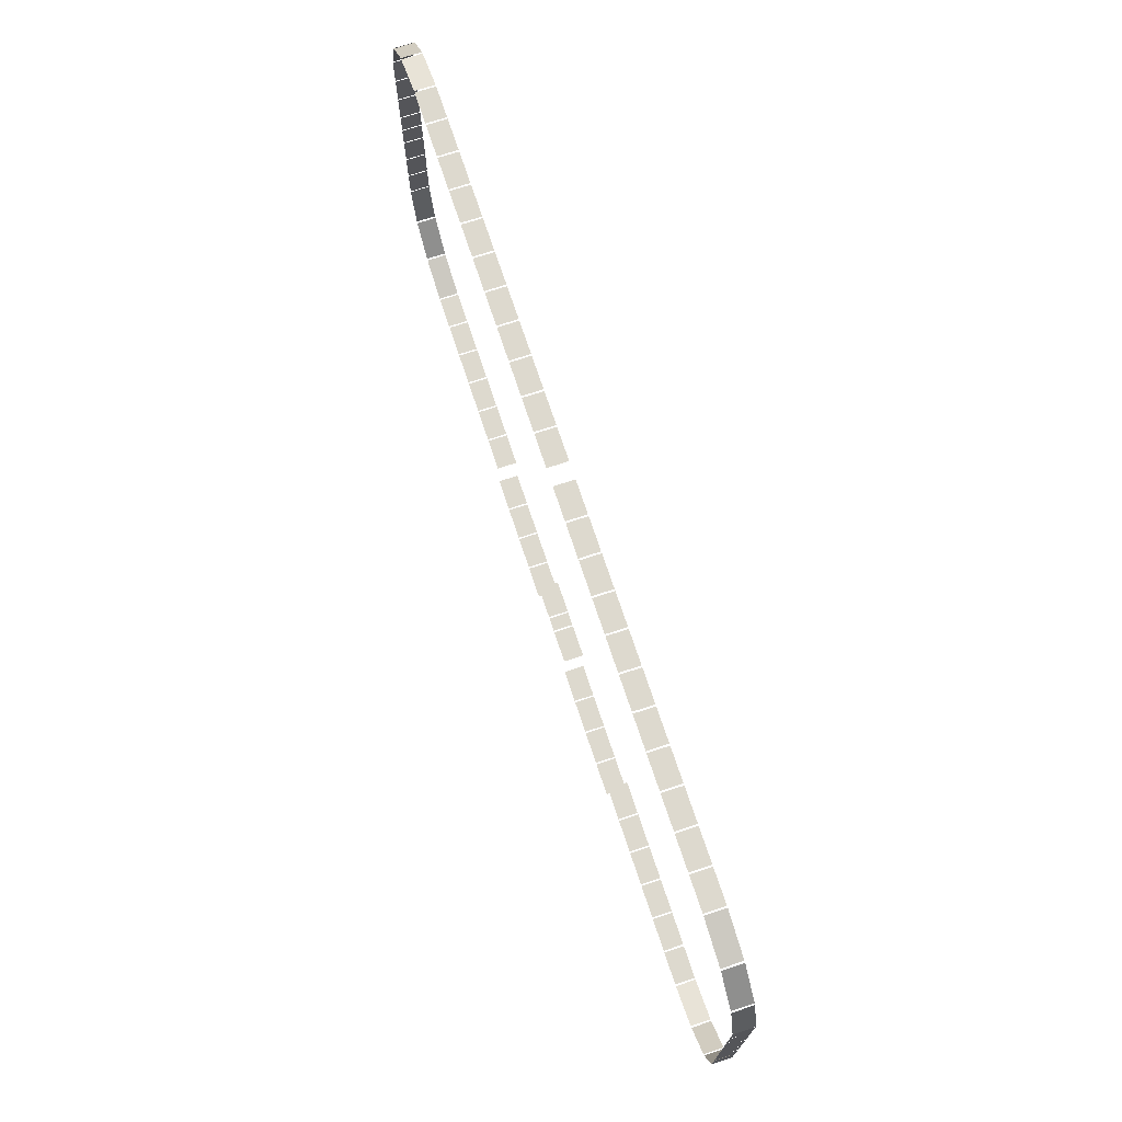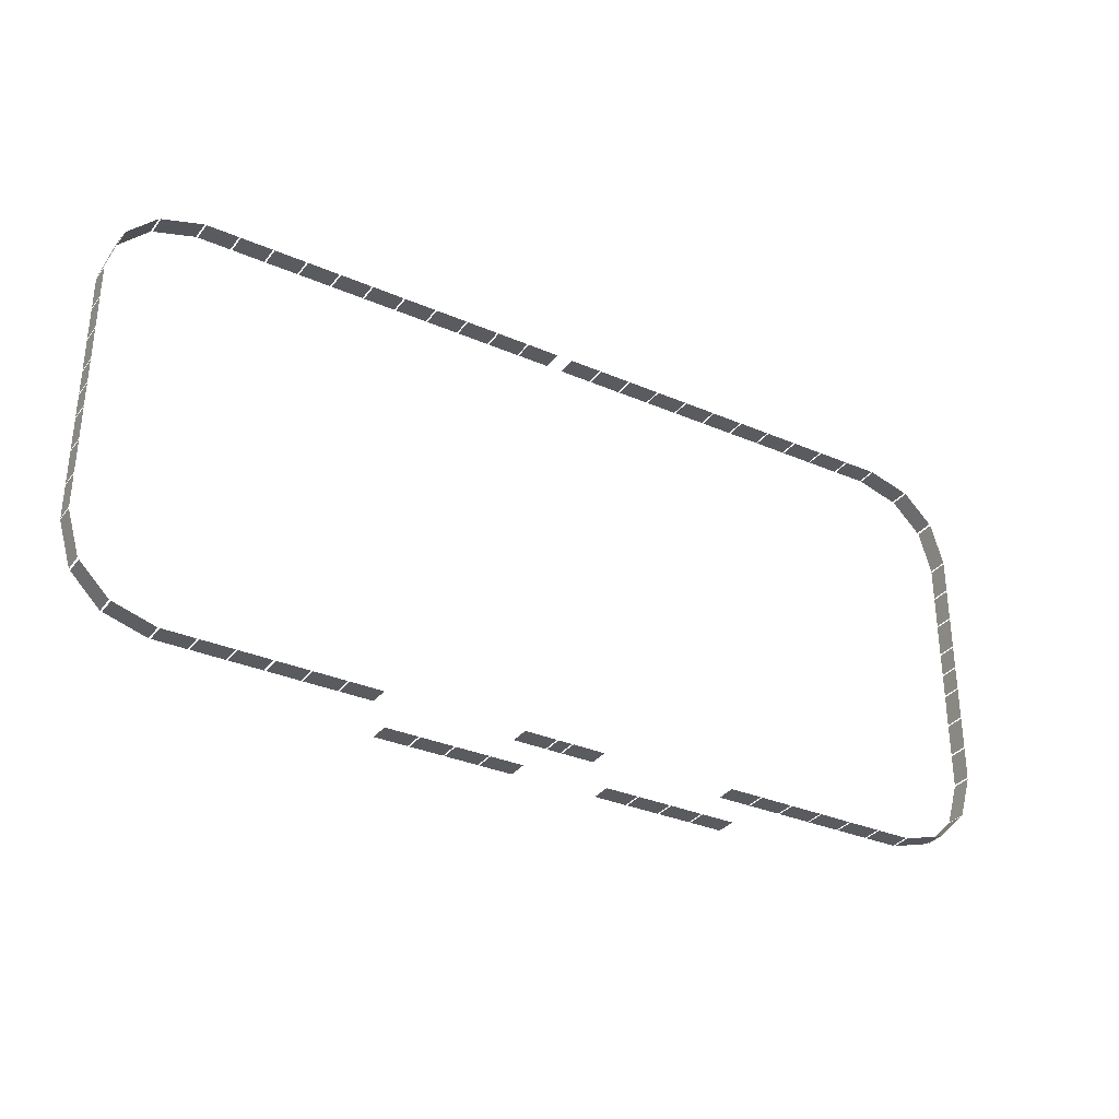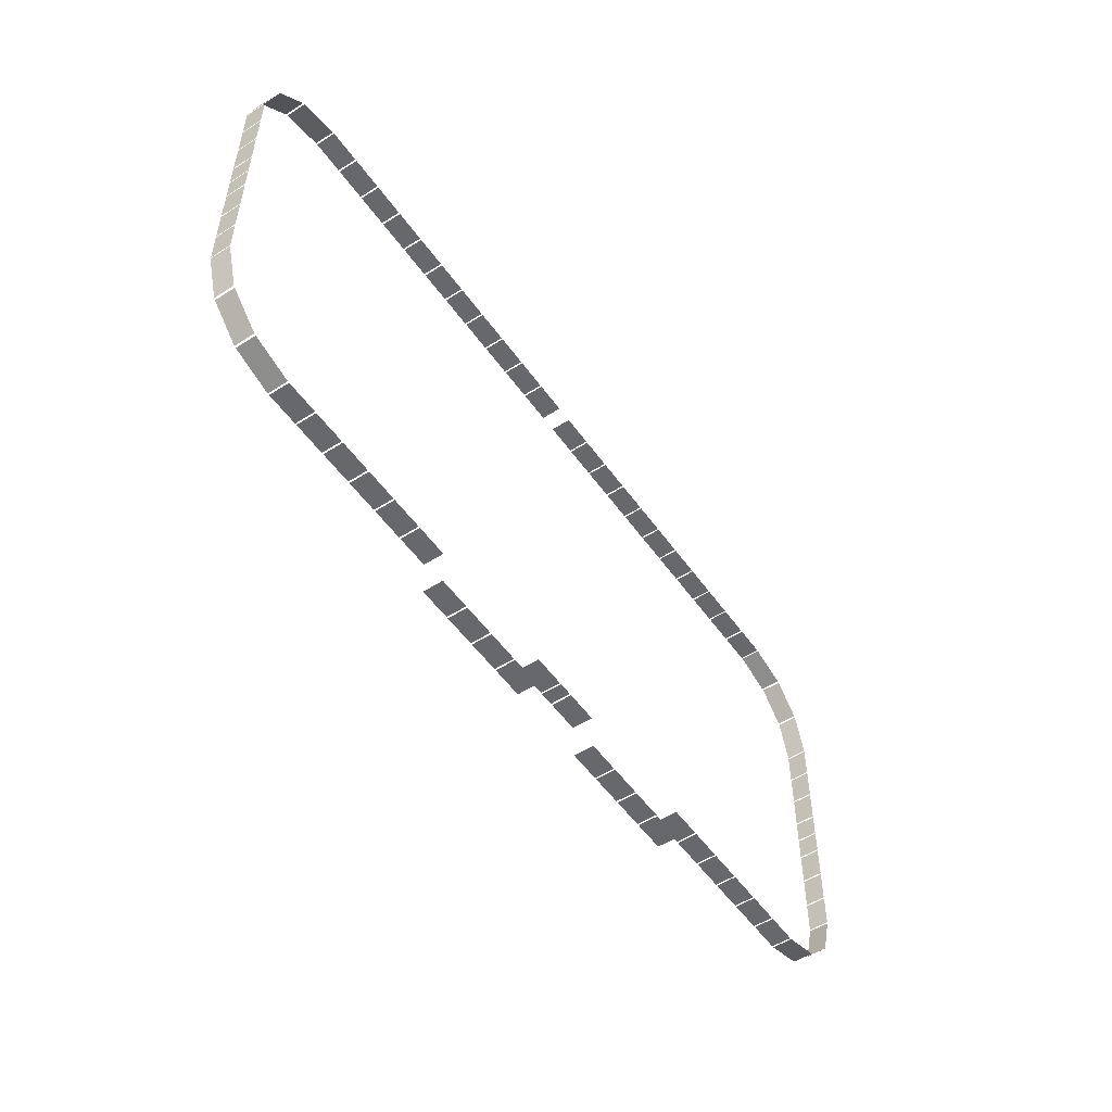
<metadata>
{"format":"obj","ext":"obj","renderer":"f3d","projection":"perspective","resolution":1024,"background":"white","views":[{"elev":71.7,"azim":71.7,"up":"+Z"},{"elev":-32.6,"azim":149.0,"up":"+Z"},{"elev":-52.5,"azim":-55.6,"up":"+Z"}]}
</metadata>
<code>
o Cube
v -9.6 2.299 50.2
v -2 2.299 50.2
v -9.6 7 50.2
v -2 7 50.2
v -9.6 7 50.2
v -2 7 50.2
v -9.6 2.299 50.2
v -2 2.299 50.2
v -17.6 2.299 50.2
v -10 2.299 50.2
v -17.6 7 50.2
v -10 7 50.2
v -17.6 7 50.2
v -10 7 50.2
v -17.6 2.299 50.2
v -10 2.299 50.2
v -25.6 2.299 50.2
v -18 2.299 50.2
v -25.6 7 50.2
v -18 7 50.2
v -25.6 7 50.2
v -18 7 50.2
v -25.6 2.299 50.2
v -18 2.299 50.2
v -33.6 2.299 50.2
v -26 2.299 50.2
v -33.6 7 50.2
v -26 7 50.2
v -33.6 7 50.2
v -26 7 50.2
v -33.6 2.299 50.2
v -26 2.299 50.2
v -41.6 2.299 50.2
v -34 2.299 50.2
v -41.6 7 50.2
v -34 7 50.2
v -41.6 7 50.2
v -34 7 50.2
v -41.6 2.299 50.2
v -34 2.299 50.2
v -89.6 2.299 50.2
v -82 2.299 50.2
v -89.6 7 50.2
v -82 7 50.2
v -89.6 7 50.2
v -82 7 50.2
v -89.6 2.299 50.2
v -82 2.299 50.2
v -81.6 2.299 50.2
v -74 2.299 50.2
v -81.6 7 50.2
v -74 7 50.2
v -81.6 7 50.2
v -74 7 50.2
v -81.6 2.299 50.2
v -74 2.299 50.2
v -73.6 2.299 50.2
v -66 2.299 50.2
v -73.6 7 50.2
v -66 7 50.2
v -73.6 7 50.2
v -66 7 50.2
v -73.6 2.299 50.2
v -66 2.299 50.2
v -65.6 2.299 50.2
v -58 2.299 50.2
v -65.6 7 50.2
v -58 7 50.2
v -65.6 7 50.2
v -58 7 50.2
v -65.6 2.299 50.2
v -58 2.299 50.2
v -57.6 2.299 50.2
v -50 2.299 50.2
v -57.6 7 50.2
v -50 7 50.2
v -57.6 7 50.2
v -50 7 50.2
v -57.6 2.299 50.2
v -50 2.299 50.2
v -49.6 2.299 50.2
v -42 2.299 50.2
v -49.6 7 50.2
v -42 7 50.2
v -49.6 7 50.2
v -42 7 50.2
v -49.6 2.299 50.2
v -42 2.299 50.2
v -110.2 2.299 -29.6
v -110.2 2.299 -22
v -110.2 7 -29.6
v -110.2 7 -22
v -110.2 7 -29.6
v -110.2 7 -22
v -110.2 2.299 -29.6
v -110.2 2.299 -22
v -110.2 2.299 -21.6
v -110.2 2.299 -14
v -110.2 7 -21.6
v -110.2 7 -14
v -110.2 7 -21.6
v -110.2 7 -14
v -110.2 2.299 -21.6
v -110.2 2.299 -14
v -110.2 2.299 -13.6
v -110.2 2.299 -6
v -110.2 7 -13.6
v -110.2 7 -6
v -110.2 7 -13.6
v -110.2 7 -6
v -110.2 2.299 -13.6
v -110.2 2.299 -6
v -17.6 2.299 -58.2
v -10 2.299 -58.2
v -17.6 7 -58.2
v -10 7 -58.2
v -17.6 7 -58.2
v -10 7 -58.2
v -17.6 2.299 -58.2
v -10 2.299 -58.2
v -25.6 2.299 -58.2
v -18 2.299 -58.2
v -25.6 7 -58.2
v -18 7 -58.2
v -25.6 7 -58.2
v -18 7 -58.2
v -25.6 2.299 -58.2
v -18 2.299 -58.2
v -33.6 2.299 -58.2
v -26 2.299 -58.2
v -33.6 7 -58.2
v -26 7 -58.2
v -33.6 7 -58.2
v -26 7 -58.2
v -33.6 2.299 -58.2
v -26 2.299 -58.2
v -49.6 2.299 -50.2
v -42 2.299 -50.2
v -49.6 7 -50.2
v -42 7 -50.2
v -49.6 7 -50.2
v -42 7 -50.2
v -49.6 2.299 -50.2
v -42 2.299 -50.2
v -57.6 2.299 -50.2
v -50 2.299 -50.2
v -57.6 7 -50.2
v -50 7 -50.2
v -57.6 7 -50.2
v -50 7 -50.2
v -57.6 2.299 -50.2
v -50 2.299 -50.2
v -65.6 2.299 -50.2
v -58 2.299 -50.2
v -65.6 7 -50.2
v -58 7 -50.2
v -65.6 7 -50.2
v -58 7 -50.2
v -65.6 2.299 -50.2
v -58 2.299 -50.2
v -73.6 2.299 -50.2
v -66 2.299 -50.2
v -73.6 7 -50.2
v -66 7 -50.2
v -73.6 7 -50.2
v -66 7 -50.2
v -73.6 2.299 -50.2
v -66 2.299 -50.2
v -81.6 2.299 -50.2
v -74 2.299 -50.2
v -81.6 7 -50.2
v -74 7 -50.2
v -81.6 7 -50.2
v -74 7 -50.2
v -81.6 2.299 -50.2
v -74 2.299 -50.2
v -89.6 2.299 -50.2
v -82 2.299 -50.2
v -89.6 7 -50.2
v -82 7 -50.2
v -89.6 7 -50.2
v -82 7 -50.2
v -89.6 2.299 -50.2
v -82 2.299 -50.2
v -99.69 2.299 -47.32
v -90 2.299 -50.2
v -99.69 7 -47.32
v -90 7 -50.2
v -99.69 7 -47.32
v -90 7 -50.2
v -99.69 2.299 -47.32
v -90 2.299 -50.2
v -106.9 2.299 -40.43
v -100.1 2.299 -47.2
v -106.9 7 -40.43
v -100.1 7 -47.2
v -106.9 7 -40.43
v -100.1 7 -47.2
v -106.9 2.299 -40.43
v -100.1 2.299 -47.2
v -110.2 2.299 -30
v -107.2 2.299 -40.1
v -110.2 7 -30
v -107.2 7 -40.1
v -110.2 7 -30
v -107.2 7 -40.1
v -110.2 2.299 -30
v -107.2 2.299 -40.1
v -1.6 2.299 -50.2
v -1.6 7 -50.2
v -1.6 7 -50.2
v -1.6 2.299 -50.2
v 1.6 2.299 -50.2
v 1.6 7 -50.2
v 1.6 7 -50.2
v 1.6 2.299 -50.2
v -1.6 2.299 -50.2
v 1.6 2.299 -50.2
v -1.6 7 -50.2
v 1.6 7 -50.2
v -1.6 7 -50.2
v 1.6 7 -50.2
v -1.6 2.299 -50.2
v 1.6 2.299 -50.2
v -110.2 7 0.2
v -110.2 2.299 0.2
v -110.2 2.299 -5.6
v -110.2 2.299 -0.2
v -110.2 7 -5.6
v -110.2 7 -0.2
v -110.2 7 -5.6
v -110.2 7 -0.2
v -110.2 2.299 -5.6
v -110.2 2.299 -0.2
v -9.6 2.299 -50.2
v -2 2.299 -50.2
v -9.6 7 -50.2
v -2 7 -50.2
v -9.6 7 -50.2
v -2 7 -50.2
v -9.6 2.299 -50.2
v -2 2.299 -50.2
v -110.2 2.299 5.6
v -110.2 2.299 0.2
v -110.2 7 5.6
v -110.2 7 0.2
v -110.2 7 5.6
v -110.2 7 0.2
v -110.2 2.299 5.6
v -110.2 2.299 0.2
v -110.2 2.299 13.6
v -110.2 2.299 6
v -110.2 7 13.6
v -110.2 7 6
v -110.2 7 13.6
v -110.2 7 6
v -110.2 2.299 13.6
v -110.2 2.299 6
v -110.2 2.299 21.6
v -110.2 2.299 14
v -110.2 7 21.6
v -110.2 7 14
v -110.2 7 21.6
v -110.2 7 14
v -110.2 2.299 21.6
v -110.2 2.299 14
v -110.2 2.299 29.6
v -110.2 2.299 22
v -110.2 7 29.6
v -110.2 7 22
v -110.2 7 29.6
v -110.2 7 22
v -110.2 2.299 29.6
v -110.2 2.299 22
v -99.69 2.299 47.32
v -90 2.299 50.2
v -99.69 7 47.32
v -90 7 50.2
v -99.69 7 47.32
v -90 7 50.2
v -99.69 2.299 47.32
v -90 2.299 50.2
v -106.9 2.299 40.43
v -100.1 2.299 47.2
v -106.9 7 40.43
v -100.1 7 47.2
v -106.9 7 40.43
v -100.1 7 47.2
v -106.9 2.299 40.43
v -100.1 2.299 47.2
v -110.2 2.299 30
v -107.2 2.299 40.1
v -110.2 7 30
v -107.2 7 40.1
v -110.2 7 30
v -107.2 7 40.1
v -110.2 2.299 30
v -107.2 2.299 40.1
v 9.6 2.299 50.2
v 2 2.299 50.2
v 9.6 7 50.2
v 2 7 50.2
v 9.6 7 50.2
v 2 7 50.2
v 9.6 2.299 50.2
v 2 2.299 50.2
v 89.6 2.299 -50.2
v 82 2.299 -50.2
v 89.6 7 -50.2
v 82 7 -50.2
v 89.6 7 -50.2
v 82 7 -50.2
v 89.6 2.299 -50.2
v 82 2.299 -50.2
v 81.6 2.299 -50.2
v 74 2.299 -50.2
v 81.6 7 -50.2
v 74 7 -50.2
v 81.6 7 -50.2
v 74 7 -50.2
v 81.6 2.299 -50.2
v 74 2.299 -50.2
v 73.6 2.299 -50.2
v 66 2.299 -50.2
v 73.6 7 -50.2
v 66 7 -50.2
v 73.6 7 -50.2
v 66 7 -50.2
v 73.6 2.299 -50.2
v 66 2.299 -50.2
v 65.6 2.299 -50.2
v 58 2.299 -50.2
v 65.6 7 -50.2
v 58 7 -50.2
v 65.6 7 -50.2
v 58 7 -50.2
v 65.6 2.299 -50.2
v 58 2.299 -50.2
v 57.6 2.299 -50.2
v 50 2.299 -50.2
v 57.6 7 -50.2
v 50 7 -50.2
v 57.6 7 -50.2
v 50 7 -50.2
v 57.6 2.299 -50.2
v 50 2.299 -50.2
v 49.6 2.299 -50.2
v 42 2.299 -50.2
v 49.6 7 -50.2
v 42 7 -50.2
v 49.6 7 -50.2
v 42 7 -50.2
v 49.6 2.299 -50.2
v 42 2.299 -50.2
v 41.6 2.299 -58.2
v 34 2.299 -58.2
v 41.6 7 -58.2
v 34 7 -58.2
v 41.6 7 -58.2
v 34 7 -58.2
v 41.6 2.299 -58.2
v 34 2.299 -58.2
v 33.6 2.299 -58.2
v 26 2.299 -58.2
v 33.6 7 -58.2
v 26 7 -58.2
v 33.6 7 -58.2
v 26 7 -58.2
v 33.6 2.299 -58.2
v 26 2.299 -58.2
v 25.6 2.299 -58.2
v 18 2.299 -58.2
v 25.6 7 -58.2
v 18 7 -58.2
v 25.6 7 -58.2
v 18 7 -58.2
v 25.6 2.299 -58.2
v 18 2.299 -58.2
v 17.6 2.299 -58.2
v 10 2.299 -58.2
v 17.6 7 -58.2
v 10 7 -58.2
v 17.6 7 -58.2
v 10 7 -58.2
v 17.6 2.299 -58.2
v 10 2.299 -58.2
v 110.2 2.299 -13.6
v 110.2 2.299 -6
v 110.2 7 -13.6
v 110.2 7 -6
v 110.2 7 -13.6
v 110.2 7 -6
v 110.2 2.299 -13.6
v 110.2 2.299 -6
v 110.2 2.299 -21.6
v 110.2 2.299 -14
v 110.2 7 -21.6
v 110.2 7 -14
v 110.2 7 -21.6
v 110.2 7 -14
v 110.2 2.299 -21.6
v 110.2 2.299 -14
v 110.2 2.299 -29.6
v 110.2 2.299 -22
v 110.2 7 -29.6
v 110.2 7 -22
v 110.2 7 -29.6
v 110.2 7 -22
v 110.2 2.299 -29.6
v 110.2 2.299 -22
v 110.2 2.299 5.6
v 110.2 2.299 0.2
v 110.2 7 5.6
v 110.2 7 0.2
v 110.2 7 5.6
v 110.2 7 0.2
v 110.2 2.299 5.6
v 110.2 2.299 0.2
v 110.2 2.299 13.6
v 110.2 2.299 6
v 110.2 7 13.6
v 110.2 7 6
v 110.2 7 13.6
v 110.2 7 6
v 110.2 2.299 13.6
v 110.2 2.299 6
v 110.2 2.299 21.6
v 110.2 2.299 14
v 110.2 7 21.6
v 110.2 7 14
v 110.2 7 21.6
v 110.2 7 14
v 110.2 2.299 21.6
v 110.2 2.299 14
v 110.2 2.299 29.6
v 110.2 2.299 22
v 110.2 7 29.6
v 110.2 7 22
v 110.2 7 29.6
v 110.2 7 22
v 110.2 2.299 29.6
v 110.2 2.299 22
v 99.69 2.299 47.32
v 90 2.299 50.2
v 99.69 7 47.32
v 90 7 50.2
v 99.69 7 47.32
v 90 7 50.2
v 99.69 2.299 47.32
v 90 2.299 50.2
v 106.9 2.299 40.43
v 100.1 2.299 47.2
v 106.9 7 40.43
v 100.1 7 47.2
v 106.9 7 40.43
v 100.1 7 47.2
v 106.9 2.299 40.43
v 100.1 2.299 47.2
v 110.2 2.299 30
v 107.2 2.299 40.1
v 110.2 7 30
v 107.2 7 40.1
v 110.2 7 30
v 107.2 7 40.1
v 110.2 2.299 30
v 107.2 2.299 40.1
v 9.6 2.299 -50.2
v 2 2.299 -50.2
v 9.6 7 -50.2
v 2 7 -50.2
v 9.6 7 -50.2
v 2 7 -50.2
v 9.6 2.299 -50.2
v 2 2.299 -50.2
v 49.6 2.299 50.2
v 42 2.299 50.2
v 49.6 7 50.2
v 42 7 50.2
v 49.6 7 50.2
v 42 7 50.2
v 49.6 2.299 50.2
v 42 2.299 50.2
v 57.6 2.299 50.2
v 50 2.299 50.2
v 57.6 7 50.2
v 50 7 50.2
v 57.6 7 50.2
v 50 7 50.2
v 57.6 2.299 50.2
v 50 2.299 50.2
v 65.6 2.299 50.2
v 58 2.299 50.2
v 65.6 7 50.2
v 58 7 50.2
v 65.6 7 50.2
v 58 7 50.2
v 65.6 2.299 50.2
v 58 2.299 50.2
v 73.6 2.299 50.2
v 66 2.299 50.2
v 73.6 7 50.2
v 66 7 50.2
v 73.6 7 50.2
v 66 7 50.2
v 73.6 2.299 50.2
v 66 2.299 50.2
v 81.6 2.299 50.2
v 74 2.299 50.2
v 81.6 7 50.2
v 74 7 50.2
v 81.6 7 50.2
v 74 7 50.2
v 81.6 2.299 50.2
v 74 2.299 50.2
v 89.6 2.299 50.2
v 82 2.299 50.2
v 89.6 7 50.2
v 82 7 50.2
v 89.6 7 50.2
v 82 7 50.2
v 89.6 2.299 50.2
v 82 2.299 50.2
v 41.6 2.299 50.2
v 34 2.299 50.2
v 41.6 7 50.2
v 34 7 50.2
v 41.6 7 50.2
v 34 7 50.2
v 41.6 2.299 50.2
v 34 2.299 50.2
v 33.6 2.299 50.2
v 26 2.299 50.2
v 33.6 7 50.2
v 26 7 50.2
v 33.6 7 50.2
v 26 7 50.2
v 33.6 2.299 50.2
v 26 2.299 50.2
v 25.6 2.299 50.2
v 18 2.299 50.2
v 25.6 7 50.2
v 18 7 50.2
v 25.6 7 50.2
v 18 7 50.2
v 25.6 2.299 50.2
v 18 2.299 50.2
v 17.6 2.299 50.2
v 10 2.299 50.2
v 17.6 7 50.2
v 10 7 50.2
v 17.6 7 50.2
v 10 7 50.2
v 17.6 2.299 50.2
v 10 2.299 50.2
v 99.69 2.299 -47.32
v 90 2.299 -50.2
v 99.69 7 -47.32
v 90 7 -50.2
v 99.69 7 -47.32
v 90 7 -50.2
v 99.69 2.299 -47.32
v 90 2.299 -50.2
v 106.9 2.299 -40.43
v 100.1 2.299 -47.2
v 106.9 7 -40.43
v 100.1 7 -47.2
v 106.9 7 -40.43
v 100.1 7 -47.2
v 106.9 2.299 -40.43
v 100.1 2.299 -47.2
v 110.2 2.299 -30
v 107.2 2.299 -40.1
v 110.2 7 -30
v 107.2 7 -40.1
v 110.2 7 -30
v 107.2 7 -40.1
v 110.2 2.299 -30
v 107.2 2.299 -40.1
v 110.2 7 0.2
v 110.2 2.299 0.2
v 110.2 2.299 -5.6
v 110.2 2.299 -0.2
v 110.2 7 -5.6
v 110.2 7 -0.2
v 110.2 7 -5.6
v 110.2 7 -0.2
v 110.2 2.299 -5.6
v 110.2 2.299 -0.2
v -41.6 2.299 -58.2
v -34 2.299 -58.2
v -41.6 7 -58.2
v -34 7 -58.2
v -41.6 7 -58.2
v -34 7 -58.2
v -41.6 2.299 -58.2
v -34 2.299 -58.2
f 201 202 204 203
f 205 206 208 207
f 193 194 196 195
f 197 198 200 199
f 217 218 220 219
f 221 222 224 223
f 1 2 4 3
f 5 6 8 7
f 9 10 12 11
f 13 14 16 15
f 17 18 20 19
f 21 22 24 23
f 25 26 28 27
f 29 30 32 31
f 33 34 36 35
f 37 38 40 39
f 41 42 44 43
f 45 46 48 47
f 49 50 52 51
f 53 54 56 55
f 57 58 60 59
f 61 62 64 63
f 65 66 68 67
f 69 70 72 71
f 73 74 76 75
f 77 78 80 79
f 81 82 84 83
f 85 86 88 87
f 89 90 92 91
f 93 94 96 95
f 97 98 100 99
f 101 102 104 103
f 105 106 108 107
f 109 110 112 111
f 113 114 116 115
f 117 118 120 119
f 121 122 124 123
f 125 126 128 127
f 129 130 132 131
f 133 134 136 135
f 137 138 140 139
f 141 142 144 143
f 145 146 148 147
f 149 150 152 151
f 153 154 156 155
f 157 158 160 159
f 161 162 164 163
f 165 166 168 167
f 169 170 172 171
f 173 174 176 175
f 177 178 180 179
f 181 182 184 183
f 185 186 188 187
f 189 190 192 191
f 581 583 584 582
f 585 587 588 586
f 291 293 294 292
f 295 297 298 296
f 275 277 278 276
f 279 281 282 280
f 283 285 286 284
f 287 289 290 288
f 227 228 230 229
f 231 232 234 233
f 235 236 238 237
f 239 240 242 241
f 251 253 254 252
f 255 257 258 256
f 259 261 262 260
f 263 265 266 264
f 267 269 270 268
f 271 273 274 272
f 243 245 246 244
f 247 249 250 248
f 467 469 470 468
f 471 473 474 472
f 571 573 574 572
f 575 577 578 576
f 443 444 446 445
f 447 448 450 449
f 419 420 422 421
f 423 424 426 425
f 427 428 430 429
f 431 432 434 433
f 435 436 438 437
f 439 440 442 441
f 555 557 558 556
f 559 561 562 560
f 459 460 462 461
f 463 464 466 465
f 451 452 454 453
f 455 456 458 457
f 299 301 302 300
f 303 305 306 304
f 307 309 310 308
f 311 313 314 312
f 315 317 318 316
f 319 321 322 320
f 323 325 326 324
f 327 329 330 328
f 331 333 334 332
f 335 337 338 336
f 339 341 342 340
f 343 345 346 344
f 347 349 350 348
f 351 353 354 352
f 355 357 358 356
f 359 361 362 360
f 363 365 366 364
f 367 369 370 368
f 371 373 374 372
f 375 377 378 376
f 379 381 382 380
f 383 385 386 384
f 387 389 390 388
f 391 393 394 392
f 395 397 398 396
f 399 401 402 400
f 403 405 406 404
f 407 409 410 408
f 475 477 478 476
f 479 481 482 480
f 483 485 486 484
f 487 489 490 488
f 491 493 494 492
f 495 497 498 496
f 499 501 502 500
f 503 505 506 504
f 507 509 510 508
f 511 513 514 512
f 515 517 518 516
f 519 521 522 520
f 523 525 526 524
f 527 529 530 528
f 531 533 534 532
f 535 537 538 536
f 539 541 542 540
f 543 545 546 544
f 547 549 550 548
f 551 553 554 552
f 563 565 566 564
f 567 569 570 568
f 589 590 592 591
f 593 594 596 595
f 411 412 414 413
f 415 416 418 417
l 210 209
l 212 211
l 214 213
l 216 215
l 226 225
l 580 579

</code>
